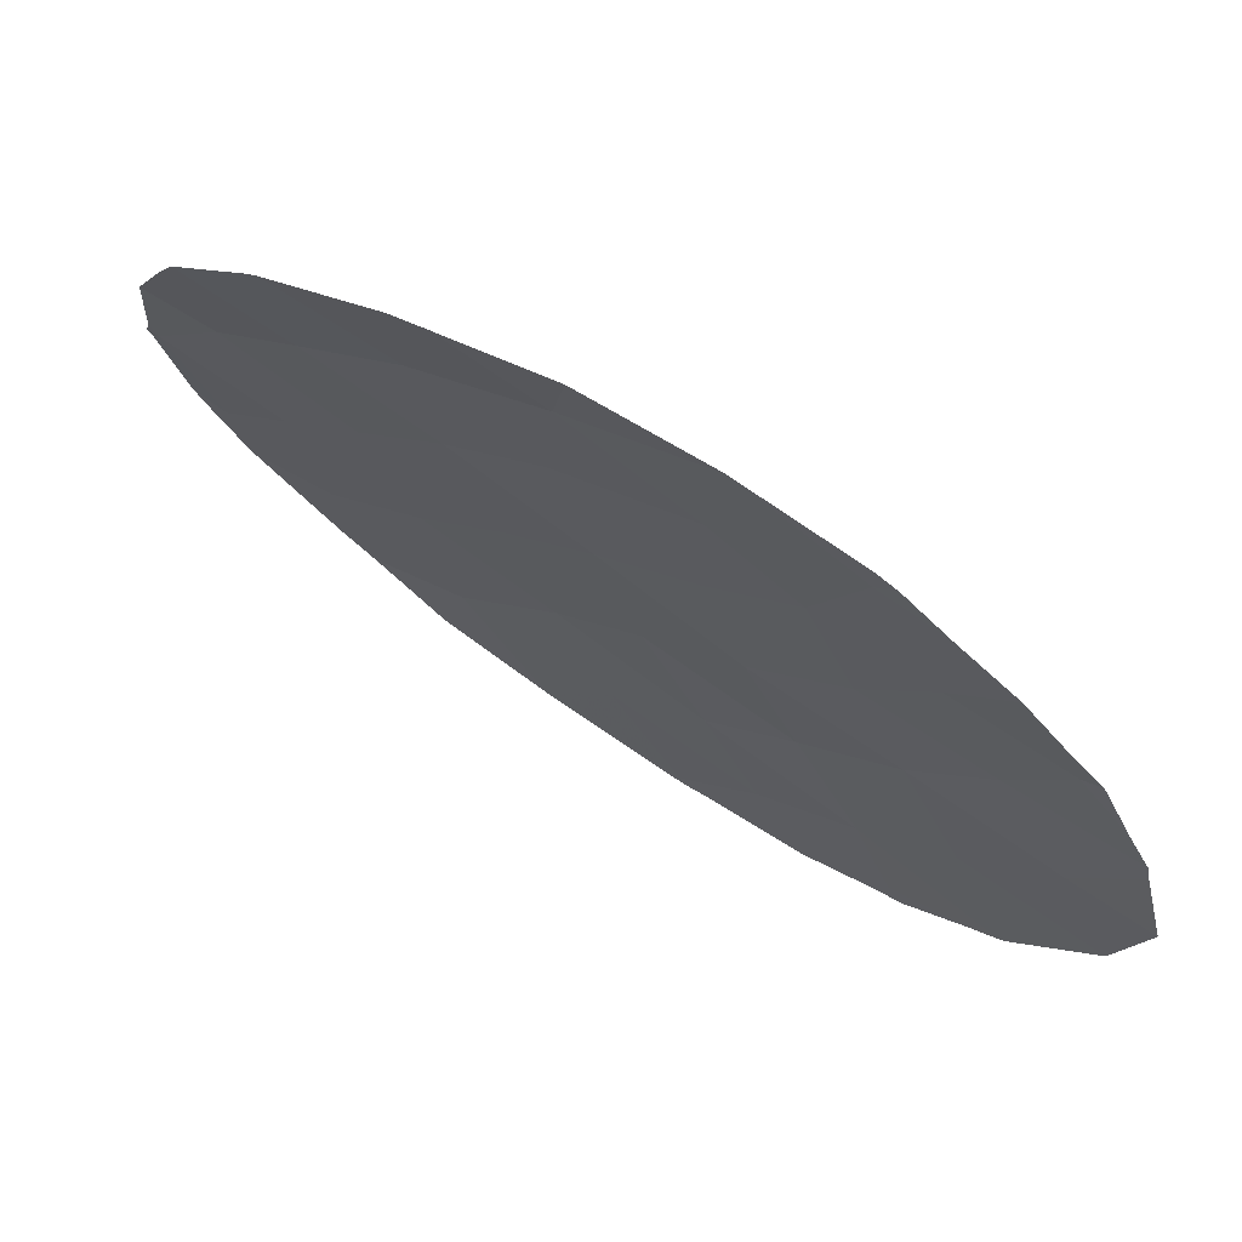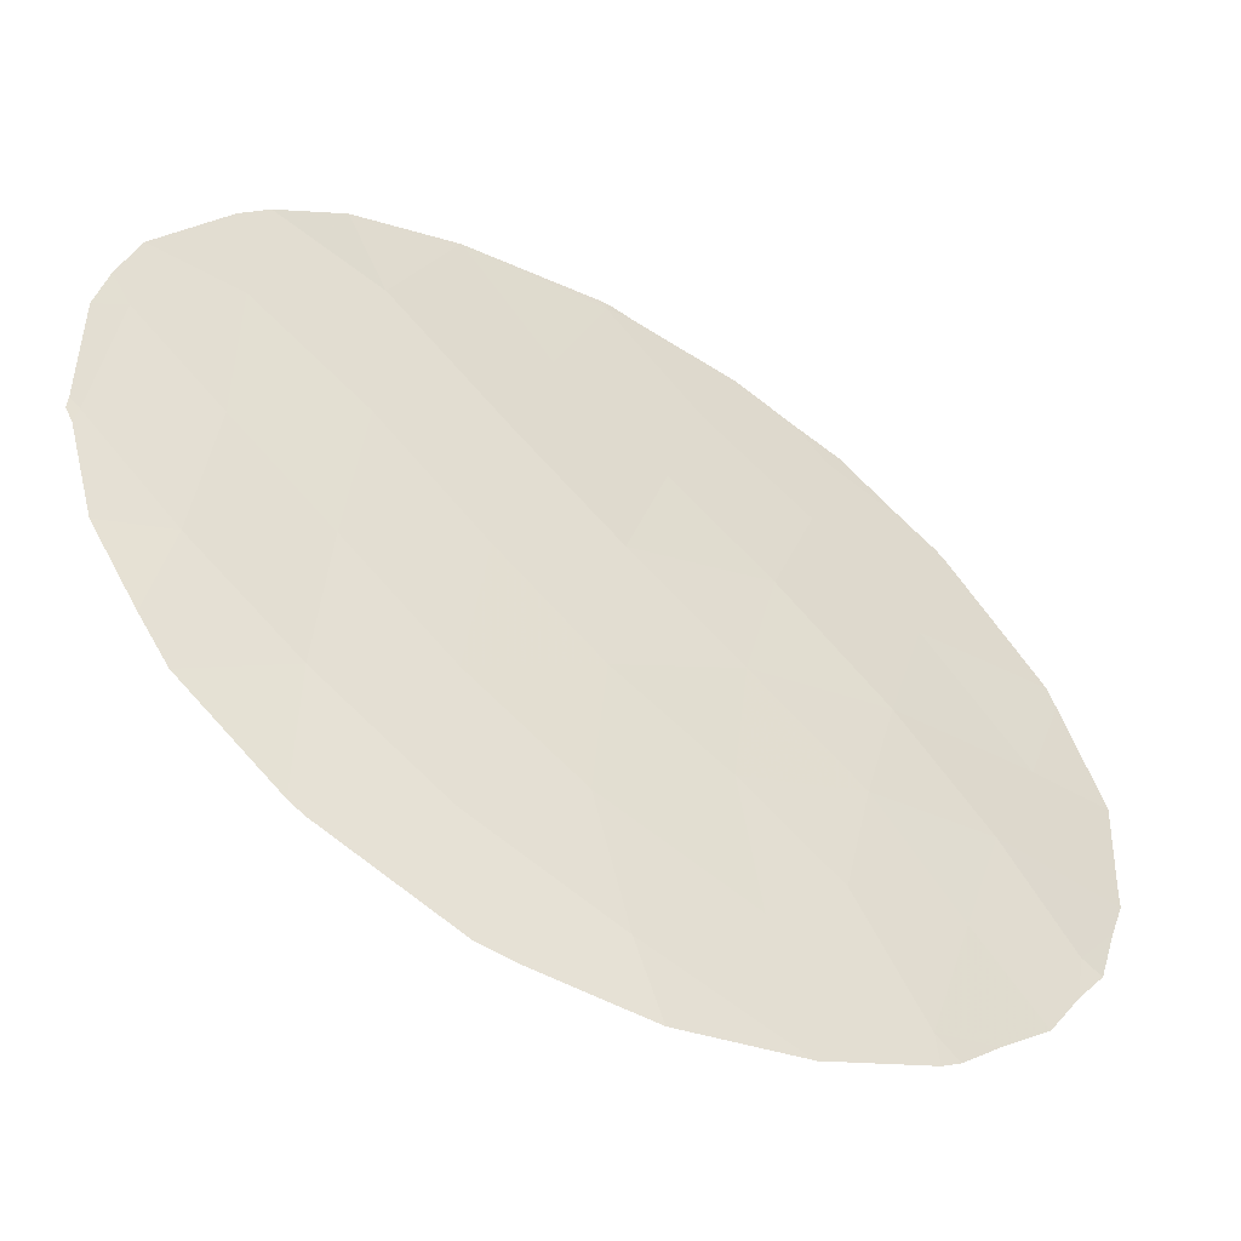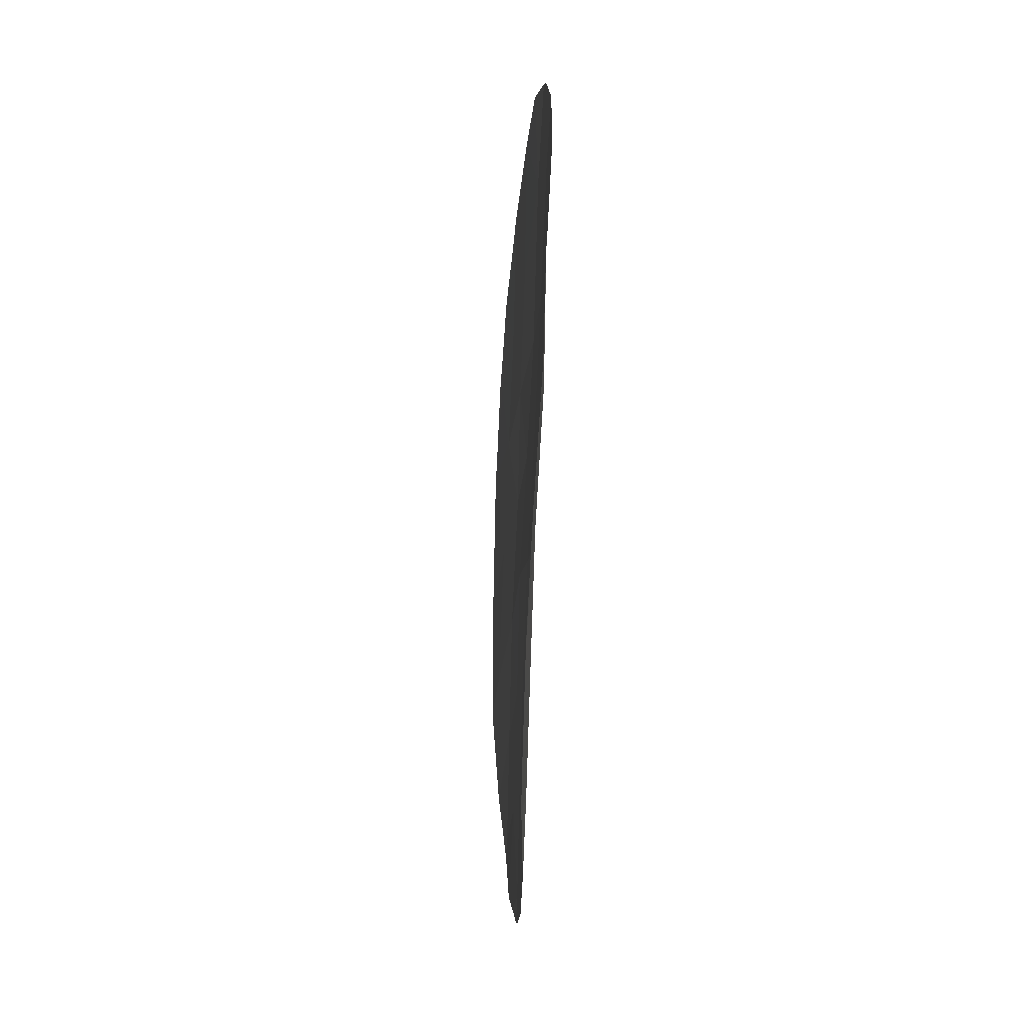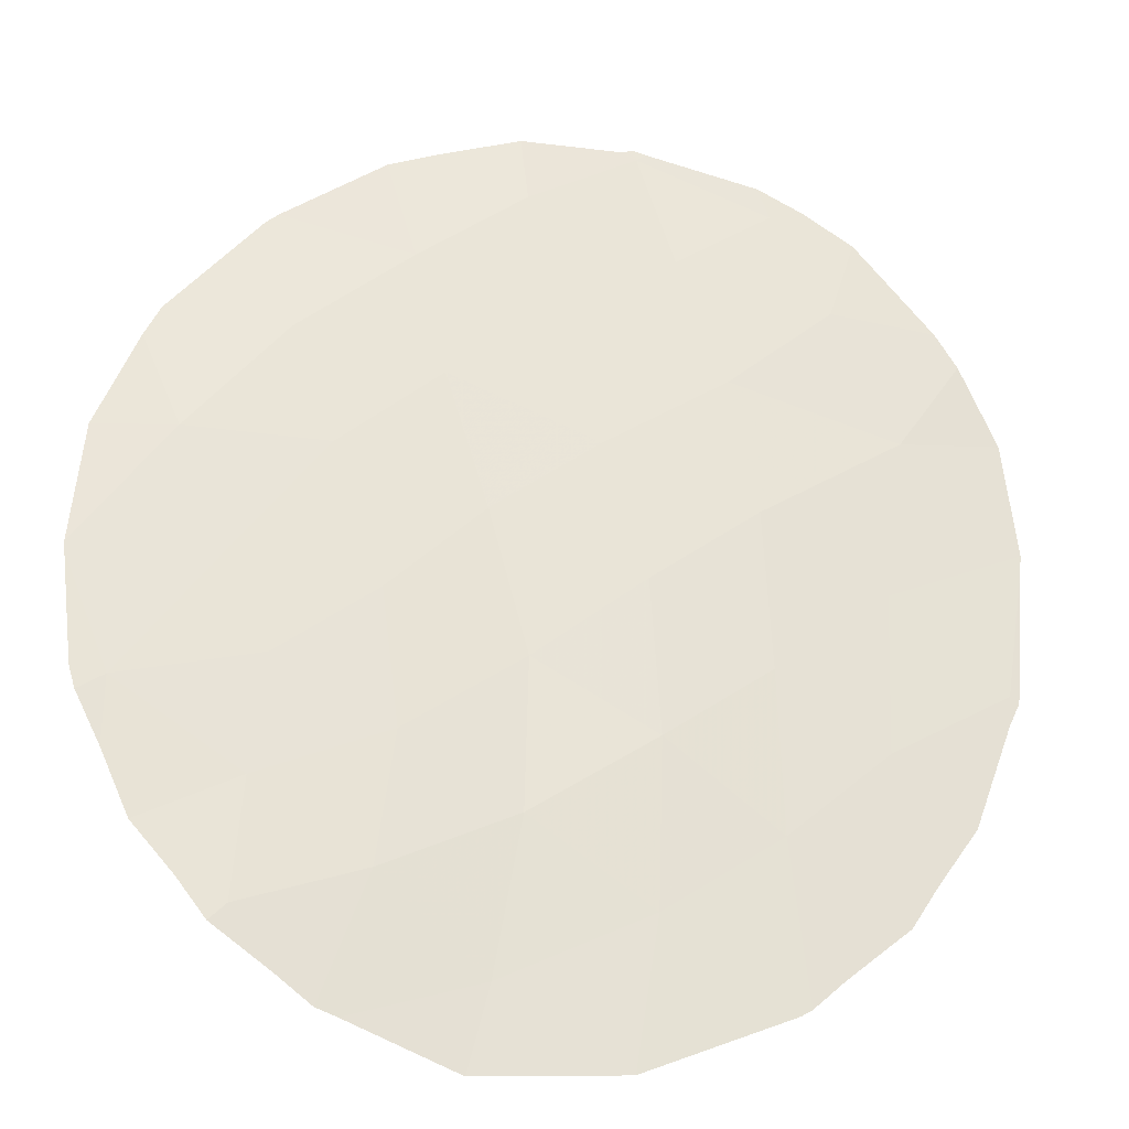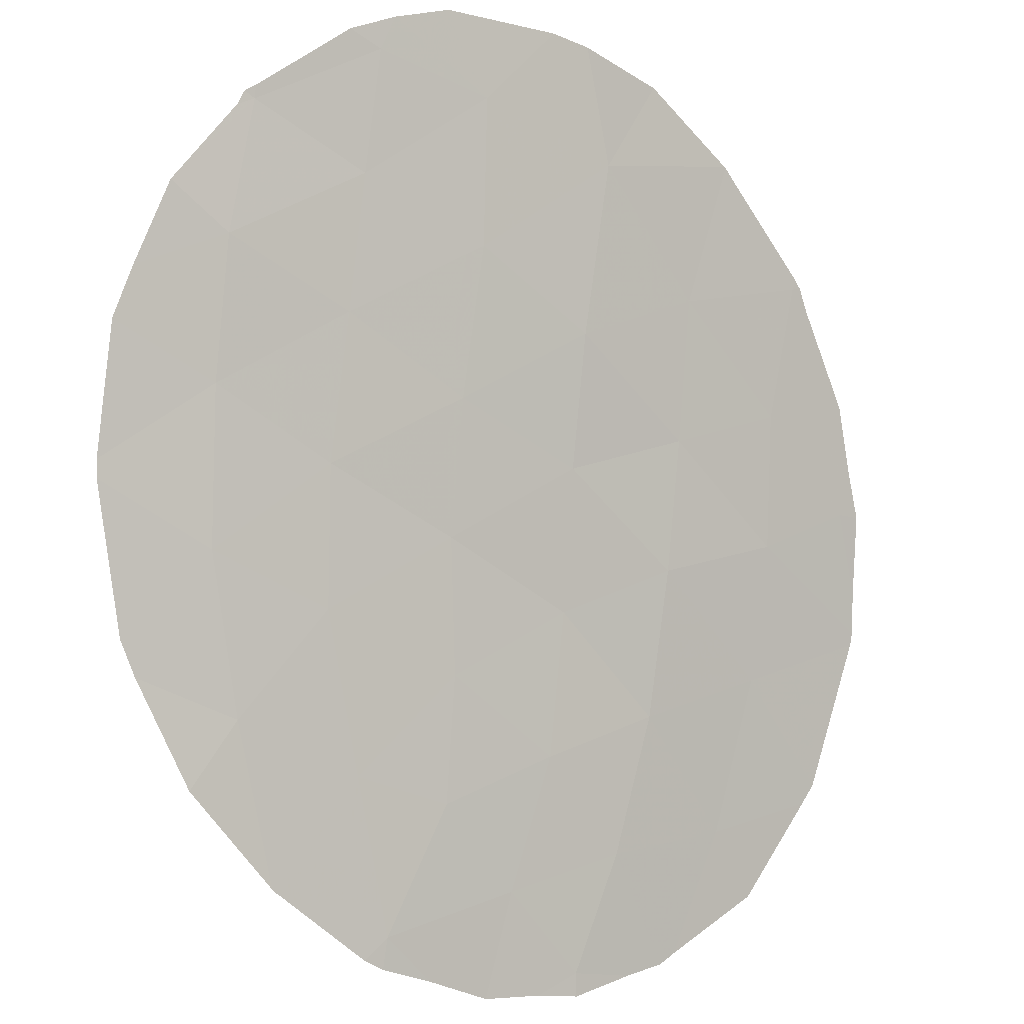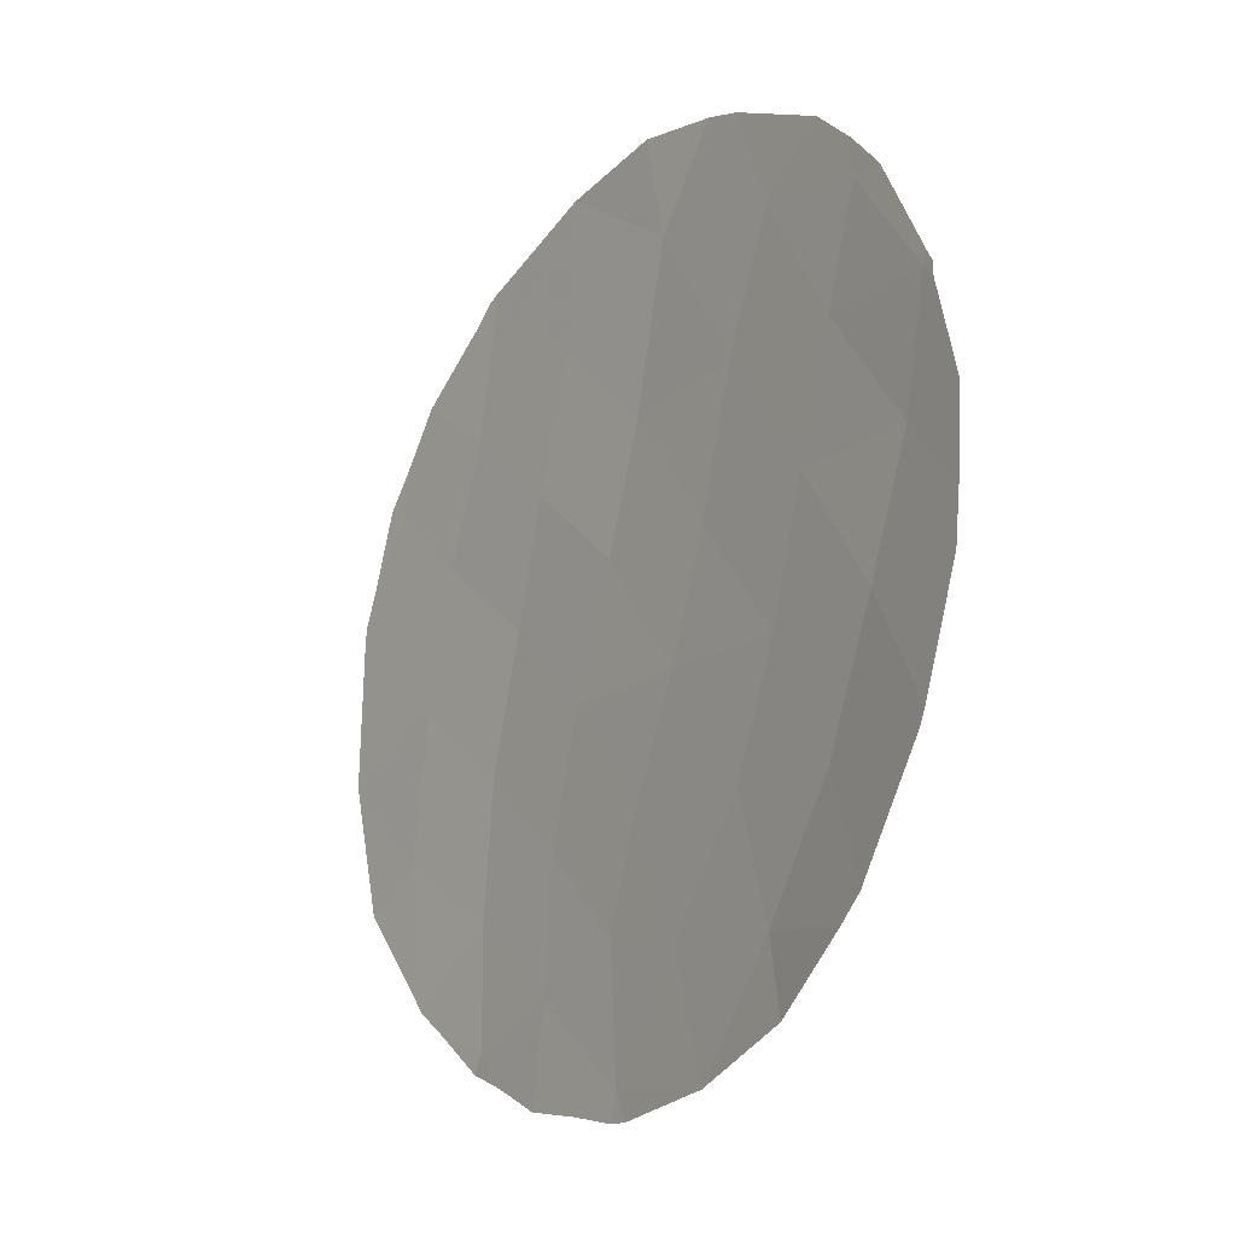
<metadata>
{"format":"obj","ext":"obj","renderer":"f3d","projection":"perspective","resolution":1024,"background":"white","views":[{"elev":-3.6,"azim":158.2,"up":"+Y"},{"elev":59.3,"azim":148.5,"up":"+Y"},{"elev":-0.3,"azim":122.9,"up":"+Z"},{"elev":25.5,"azim":-116.7,"up":"+Y"},{"elev":75.7,"azim":-162.4,"up":"+Y"},{"elev":-8.6,"azim":89.8,"up":"+Z"}]}
</metadata>
<code>
v -15.65 70.6 17.95
v -18.37 68.75 17.96
v -17.97 69.07 19.59
v -18.18 68.82 16.06
v -16.63 70.23 25.07
v -19.47 67.99 19.1
v -15.71 70.68 21.47
v -13.74 72.1 23.61
v -18.21 69.1 24.66
v -19.06 68.31 21
v -21.98 65.99 19.08
v -21.5 66.51 23.2
v -16.09 70.67 26.93
v -14.68 71.61 26.78
v -20.59 67.16 20.18
v -13.49 72.28 25.36
v -20.66 67.02 16.5
v -20.72 67.03 18.22
v -20.24 67.51 22.18
v -16.24 70.27 19.71
v -14.15 71.7 21.79
v -22.41 65.79 24.17
v -19.4 68.18 25.86
v -17.82 69.43 26.99
v -21.84 66.19 21.3
v -14.73 71.25 19.82
v -21 66.93 24.96
v -15.34 71.01 23.4
v -19.85 67.8 23.96
v -19.51 67.89 17.2
v -17.38 69.52 21.27
v -16.98 69.89 23.05
v -18.6 68.73 22.87
v -20.76 67.15 26.85
v -14.98 71.33 25.18
v -17.22 69.54 17.85
v -23.1 65.2 22.64
v -23.13 65.17 22.47
v -21.93 66.18 25.64
v -22.36 65.83 24.81
v -23.1 65.13 19.99
v -23.17 65.09 20.3
v -13.24 72.13 20.07
v -14.07 71.53 18.34
v -13.17 72.18 20.29
v -15.39 70.71 16.9
v -14.37 71.34 17.97
v -20.76 66.93 16.21
v -20.26 67.28 16.04
v -21.76 66.14 17.04
v -21.36 66.45 16.73
v -18.86 68.29 15.71
v -18.25 68.76 15.64
v -19.31 68.28 27.92
v -18.06 69.22 28.37
v -16.62 70.33 28.24
v -17.08 70 28.33
v -22.95 65.33 23.17
v -22.71 65.38 18.42
v -12.92 72.6 23.9
v -13.33 72.38 25.19
v -12.82 72.51 21.98
v -12.84 72.56 22.71
v -16.69 69.83 16.1
v -16.67 69.85 16.11
v -14.72 71.61 27.27
v -14.27 71.89 26.82
v -22.67 65.58 24.27
v -21.9 66.02 17.26
v -19.61 67.74 15.75
v -13.35 72.37 25.4
v -13.46 72.32 25.53
v -20.86 67.07 26.92
v -20.76 67.15 27
v -19.33 68.27 27.92
v -19.5 68.13 27.8
v -21.04 66.92 26.67
v -17.99 68.94 15.67
v -16.77 69.78 16.08
v -15.29 71.24 27.74
f 5 32 28
f 5 35 13
f 19 10 33
f 25 12 37
f 25 37 38
f 22 27 39
f 22 39 40
f 2 4 36
f 14 13 35
f 10 19 15
f 11 25 42
f 11 42 41
f 6 2 3
f 26 44 43
f 21 26 43
f 21 43 45
f 1 46 47
f 26 1 47
f 26 47 44
f 26 21 7
f 15 25 11
f 10 15 6
f 6 3 10
f 17 48 49
f 4 2 30
f 17 18 50
f 17 50 51
f 17 30 18
f 6 15 18
f 7 21 28
f 4 52 53
f 9 29 33
f 24 55 54
f 24 13 56
f 24 56 57
f 25 15 19
f 19 12 25
f 33 29 19
f 29 12 19
f 12 22 58
f 12 58 37
f 11 41 59
f 16 8 60
f 16 60 61
f 14 35 16
f 3 20 31
f 7 32 31
f 3 2 36
f 35 5 28
f 7 28 32
f 8 21 62
f 8 62 63
f 25 38 42
f 1 36 64
f 1 64 65
f 14 67 66
f 22 40 68
f 22 68 58
f 21 45 62
f 9 24 23
f 18 11 69
f 18 69 50
f 5 9 32
f 27 22 12
f 1 26 20
f 34 27 23
f 29 27 12
f 24 9 5
f 28 8 35
f 29 23 27
f 6 30 2
f 30 17 49
f 30 49 70
f 4 30 70
f 4 70 52
f 15 11 18
f 17 51 48
f 30 6 18
f 28 21 8
f 16 61 71
f 14 16 72
f 14 72 67
f 3 36 20
f 36 1 20
f 31 20 7
f 9 33 32
f 31 33 10
f 10 3 31
f 34 74 73
f 26 7 20
f 23 29 9
f 11 59 69
f 34 23 75
f 34 75 76
f 1 65 46
f 23 24 54
f 23 54 75
f 24 57 55
f 24 5 13
f 33 31 32
f 34 76 74
f 27 34 77
f 27 77 39
f 8 63 60
f 34 73 77
f 16 71 72
f 4 78 79
f 35 8 16
f 36 4 79
f 36 79 64
f 4 53 78
f 13 80 56
f 13 14 66
f 13 66 80

</code>
